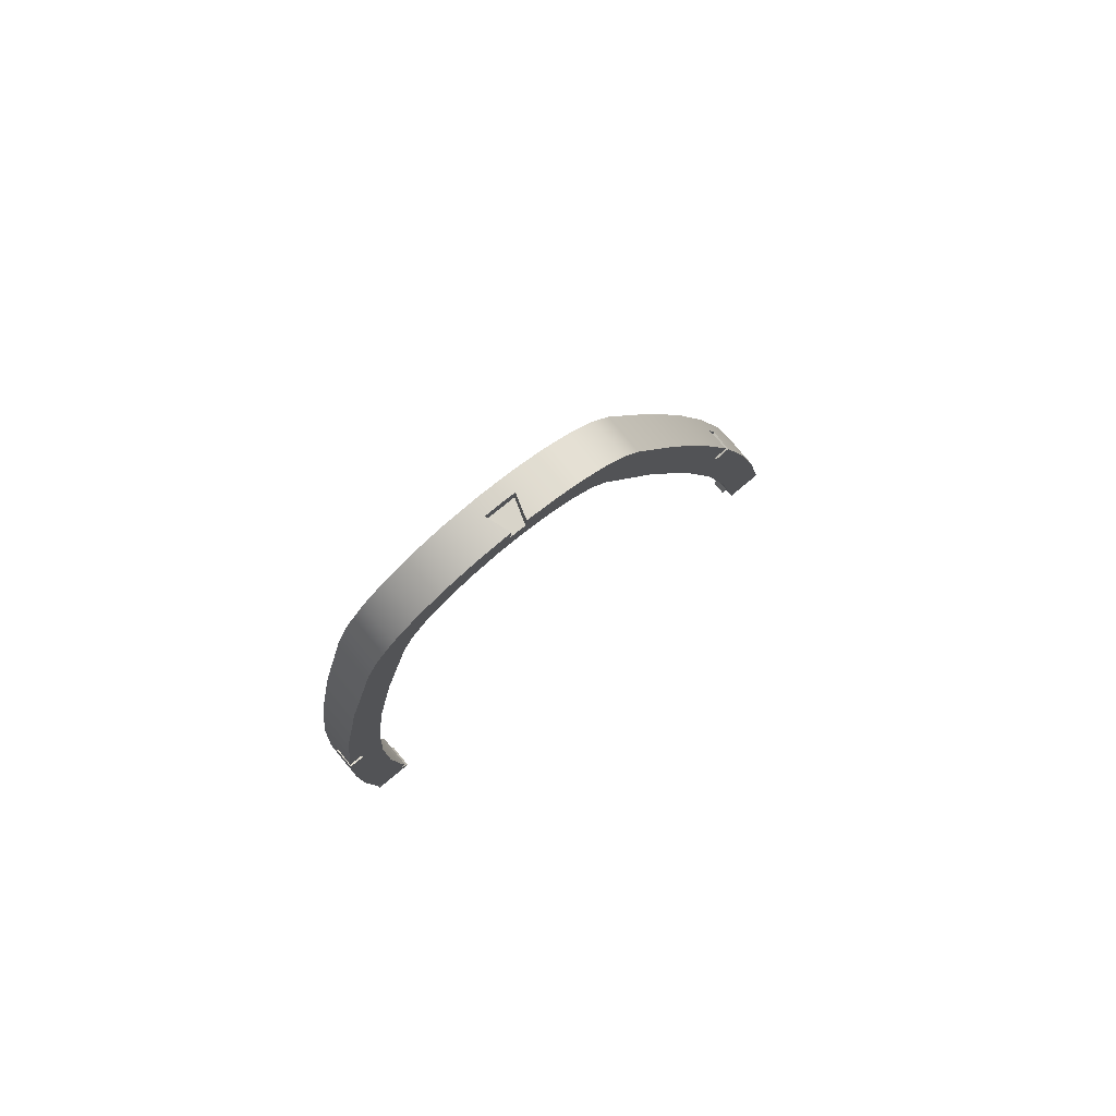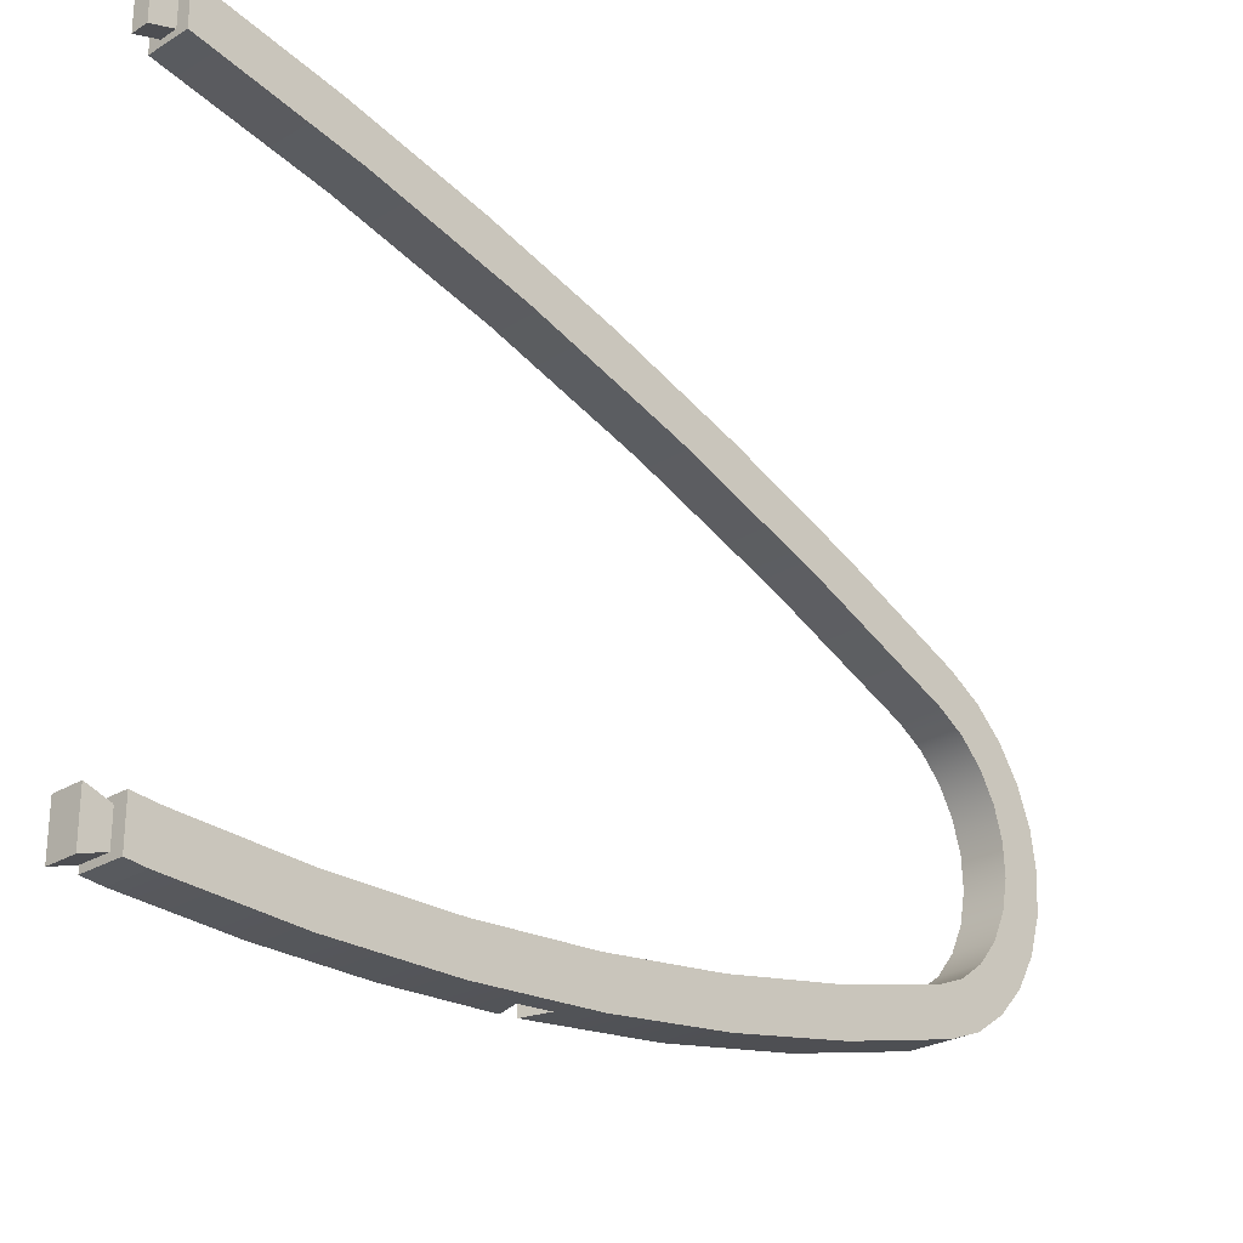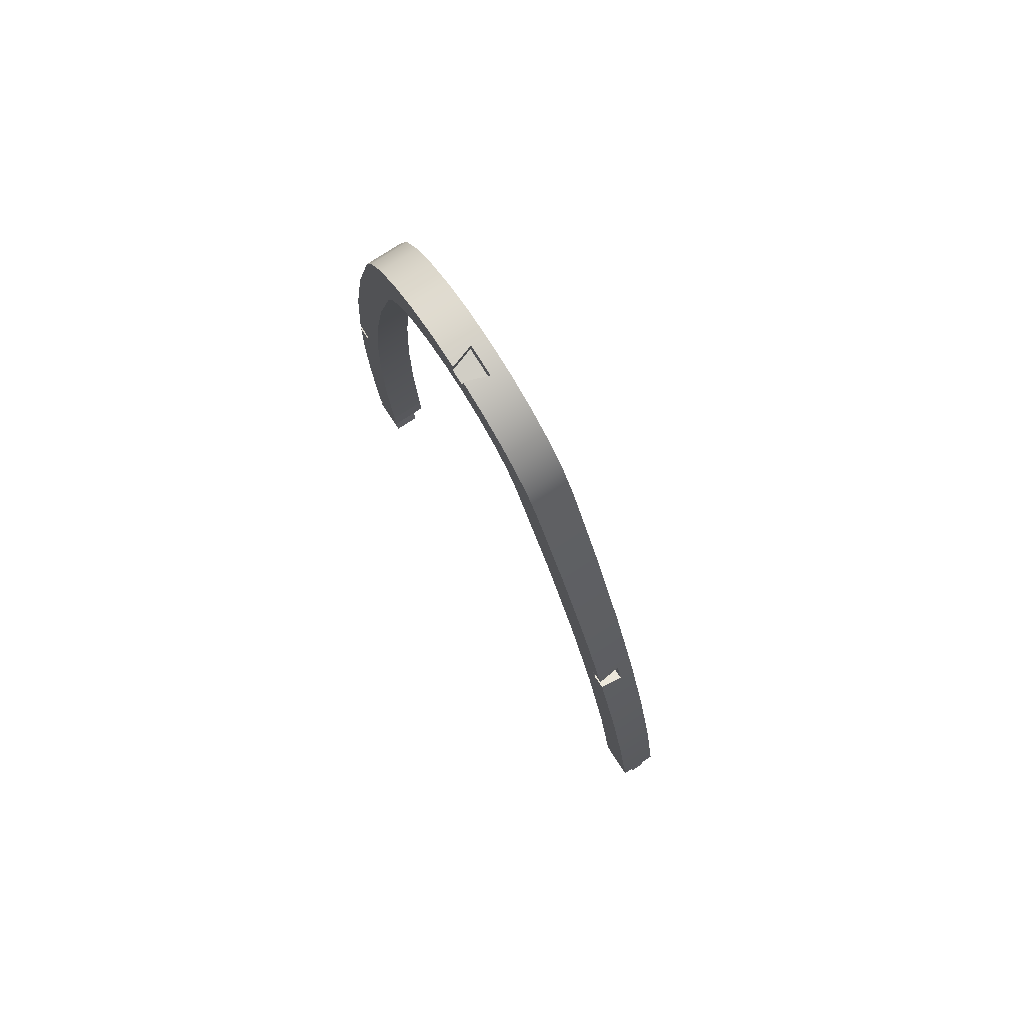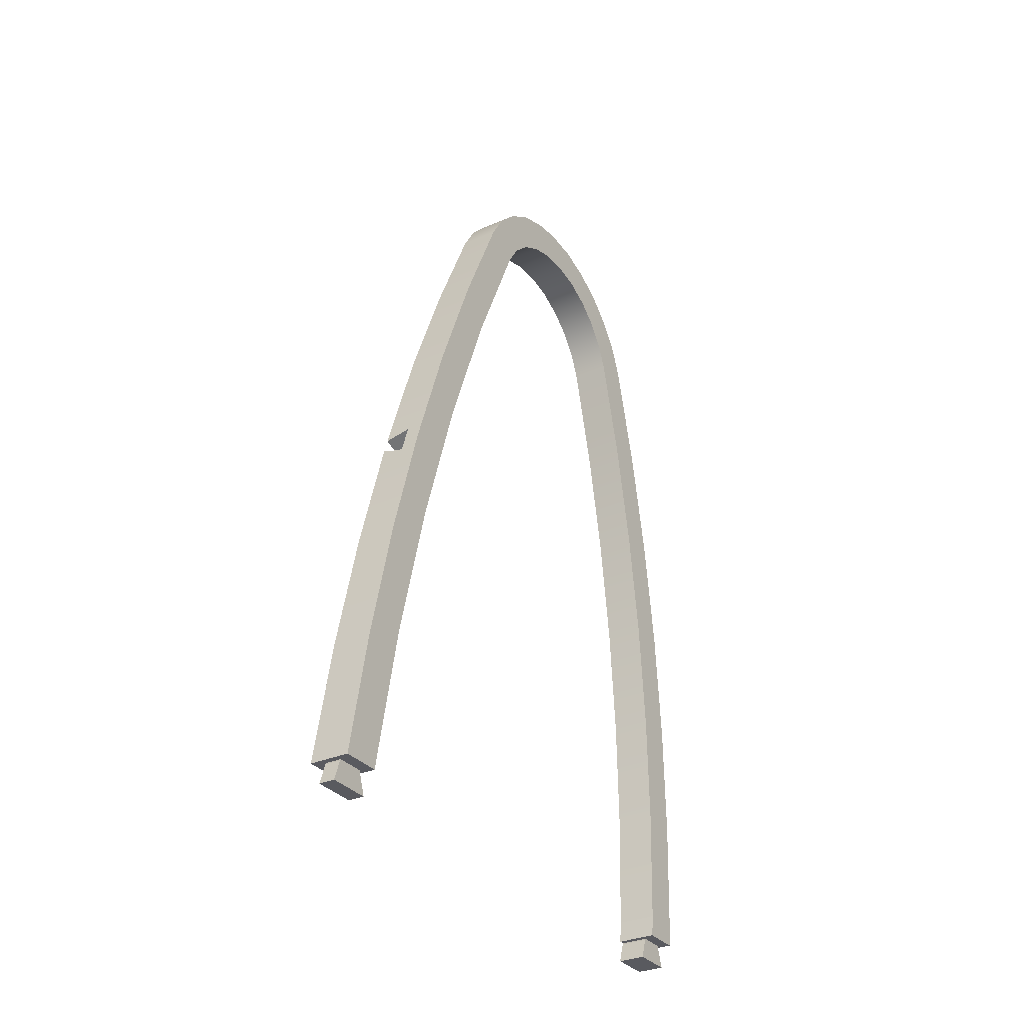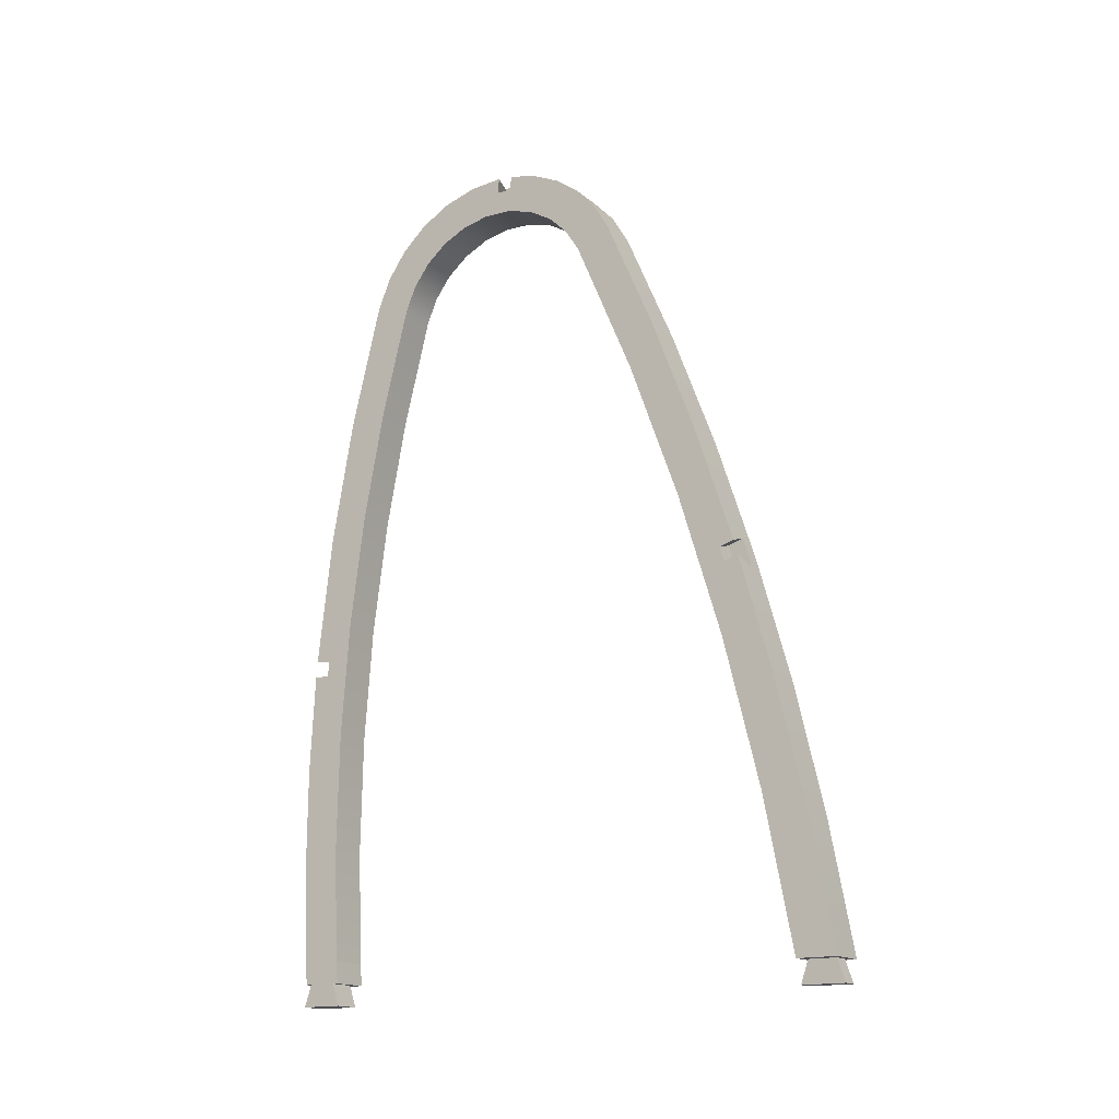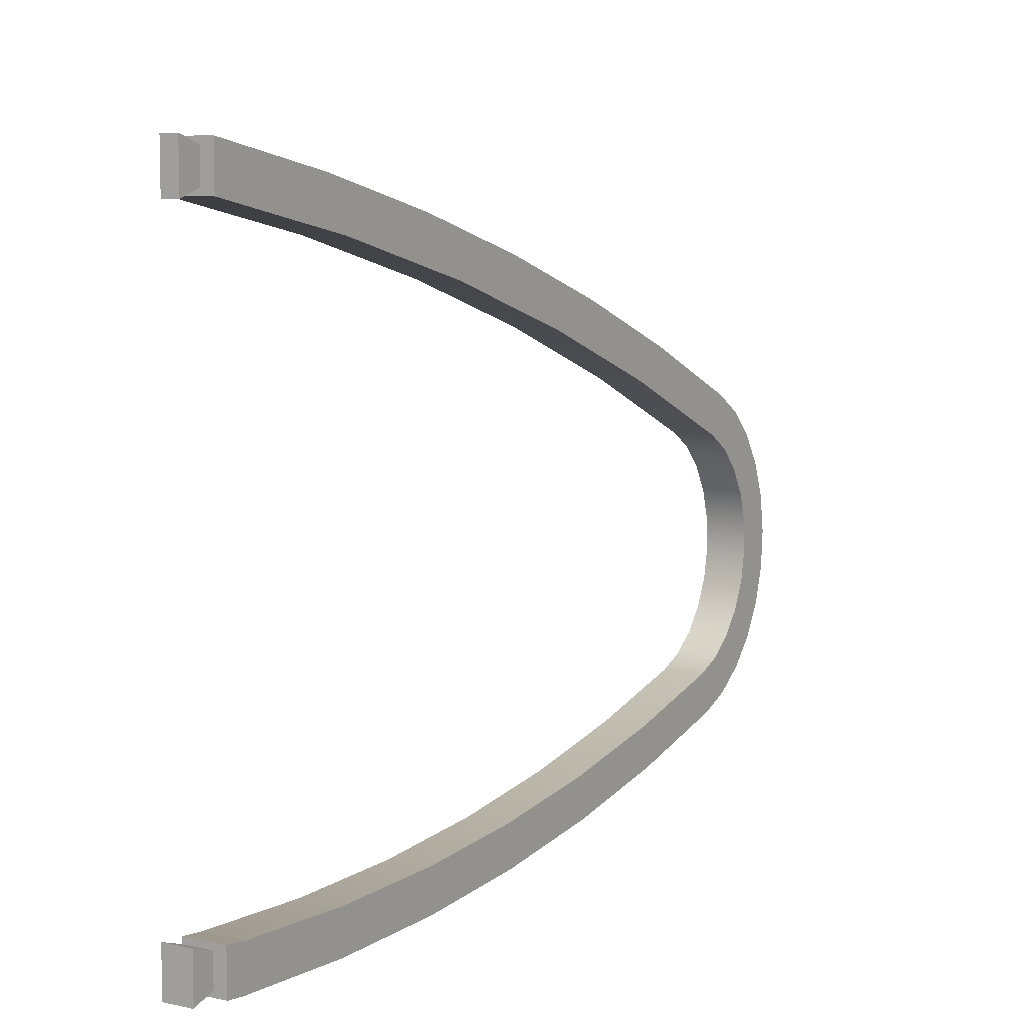
<metadata>
{"format":"obj","ext":"obj","renderer":"f3d","projection":"perspective","resolution":1024,"background":"white","views":[{"elev":79.9,"azim":50.3,"up":"+Z"},{"elev":-26.2,"azim":-136.1,"up":"+Y"},{"elev":78.7,"azim":147.1,"up":"+Z"},{"elev":-31.9,"azim":-148.0,"up":"+Z"},{"elev":-16.3,"azim":122.9,"up":"+Z"},{"elev":7.6,"azim":-148.5,"up":"+Y"}]}
</metadata>
<code>
g Body1
v 5 47.98 247.6
v 2.005 48.97 247.4
v 2.005 48.78 245.5
v 5 47.79 245.6
v 5 45.8 245.8
v 2.005 44.8 245.9
v 2.005 47.65 247.6
v 2.005 46.32 247.8
v 2.005 44.98 247.8
v 5 45.98 247.8
v 5 51.84 246.6
v 5 55.43 244.9
v 5 58.62 242.5
v 5 61.26 239.5
v 5 63.27 236.1
v 0 63.27 236.1
v 0 61 239.9
v 0 57.94 243.1
v 0 54.26 245.6
v 0 50.13 247.1
v 0 45.75 247.8
v 0 41.34 247.4
v 0 37.11 246.1
v 0 33.27 243.9
v 0 30.01 240.9
v 0 27.49 237.3
v 0 25.82 233.2
v 5 25.82 233.2
v 5 27.5 237.3
v 5 30.06 241
v 5 33.36 244
v 5 37.25 246.2
v 5 41.53 247.5
v 5 21.82 217
v 5 18.86 200.6
v 5 16.96 184
v 5 18.95 183.8
v 5 18.79 181.8
v 5 16.8 182
v 5 16.16 169.2
v 5 16.14 156.4
v 5 16.74 143.7
v 5 16.99 141.3
v 5 17.73 141.3
v 5 16.8 138.5
v 5 22.24 138.5
v 5 21.38 141.1
v 5 21.26 141.3
v 5 22.02 141.3
v 5 21.72 144.1
v 5 21.09 158.9
v 5 21.31 173.6
v 5 22.38 188.4
v 5 24.3 203
v 5 27.05 217.5
v 5 30.64 231.9
v 5 32.05 235.2
v 5 34.22 238.1
v 5 37.05 240.5
v 5 40.34 242
v 5 43.92 242.8
v 5 47.57 242.6
v 5 51.06 241.6
v 5 54.21 239.7
v 5 56.81 237.1
v 5 58.72 234
v 5 66.33 216.1
v 5 72.97 197.9
v 5 78.63 179.3
v 5 83.29 160.4
v 5 86.93 141.3
v 5 92 141.3
v 5 89.05 157.3
v 5 85.4 173.2
v 5 81.05 188.9
v 5 79.14 188.3
v 5 78.56 190.3
v 5 80.47 190.8
v 5 75.4 206.2
v 5 69.66 221.3
v 2.022 17.04 185
v 2.022 19.03 184.8
v 2.022 18.71 180.8
v 2.022 16.93 183.6
v 2.022 16.82 182.3
v 2.022 16.73 181
v 0 22.17 218.6
v 0 19.36 203.8
v 0 17.4 188.8
v 0 16.31 173.8
v 0 16.09 158.7
v 0 16.74 143.7
v 2.01 79.43 187.4
v 2.01 78.27 191.2
v 2.01 80.18 191.8
v 2.01 81.34 188
v 2.01 80.96 189.2
v 2.01 80.57 190.5
v 0 92 141.3
v 0 89 157.6
v 0 85.27 173.7
v 0 80.82 189.7
v 0 75.67 205.4
v 0 69.81 220.9
v 0 30.64 231.9
v 0 32.05 235.2
v 0 34.22 238.1
v 0 37.05 240.5
v 0 40.34 242
v 0 43.92 242.8
v 0 47.57 242.6
v 0 51.06 241.6
v 0 54.21 239.7
v 0 56.81 237.1
v 0 58.72 234
v 0 66.33 216.1
v 0 72.97 197.9
v 0 78.63 179.3
v 0 83.29 160.4
v 0 86.93 141.3
v 1.5 87.61 141.1
v 1.5 87.67 141.3
v 1.5 91.2 141.3
v 1.5 91.32 141.1
v 1.5 92.19 138.5
v 1.5 86.74 138.5
v 1.5 21.26 141.3
v 1.5 21.38 141.1
v 1.5 22.24 138.5
v 1.5 16.8 138.5
v 1.5 17.73 141.3
v 3.5 87.61 141.1
v 3.5 87.67 141.3
v 0 27.05 217.5
v 0 24.3 203
v 0 22.38 188.4
v 0 21.31 173.6
v 0 21.09 158.9
v 0 21.72 144.1
v 0 22.02 141.3
v 0 16.99 141.3
v 3.5 86.74 138.5
v 3.5 91.2 141.3
v 3.5 91.32 141.1
v 3.5 92.19 138.5
f 1 2 4
f 4 2 3
f 5 4 6
f 6 4 3
f 2 7 3
f 3 7 8
f 3 8 6
f 6 8 9
f 10 5 9
f 9 5 6
f 1 11 2
f 2 11 20
f 2 20 7
f 7 20 21
f 7 21 8
f 8 21 9
f 9 21 22
f 9 22 33
f 33 22 32
f 32 22 23
f 32 23 31
f 31 23 24
f 31 24 30
f 30 24 25
f 30 25 29
f 29 25 26
f 29 26 28
f 28 26 27
f 20 11 19
f 19 11 12
f 19 12 18
f 18 12 13
f 18 13 17
f 17 13 14
f 17 14 16
f 16 14 15
f 33 10 9
f 1 4 11
f 11 4 63
f 11 63 12
f 12 63 64
f 12 64 13
f 13 64 65
f 13 65 14
f 14 65 66
f 14 66 15
f 15 66 67
f 15 67 80
f 80 67 79
f 79 67 68
f 79 68 77
f 77 68 69
f 77 69 76
f 76 69 75
f 75 69 74
f 74 69 70
f 74 70 73
f 73 70 71
f 73 71 72
f 63 4 62
f 62 4 5
f 62 5 61
f 61 5 33
f 61 33 60
f 60 33 32
f 60 32 59
f 59 32 31
f 59 31 58
f 58 31 30
f 58 30 57
f 57 30 29
f 57 29 56
f 56 29 28
f 56 28 55
f 55 28 34
f 55 34 54
f 54 34 35
f 54 35 53
f 53 35 37
f 53 37 38
f 5 10 33
f 35 36 37
f 39 40 38
f 38 40 52
f 38 52 53
f 52 40 51
f 51 40 41
f 51 41 50
f 50 41 42
f 50 42 44
f 44 42 43
f 45 47 44
f 44 47 48
f 44 48 50
f 50 48 49
f 45 46 47
f 77 78 79
f 36 81 37
f 37 81 82
f 37 82 38
f 38 82 83
f 81 84 82
f 82 84 85
f 82 85 83
f 83 85 86
f 39 38 86
f 86 38 83
f 84 81 89
f 89 81 36
f 89 36 35
f 89 35 88
f 88 35 34
f 88 34 87
f 87 34 28
f 87 28 27
f 90 86 89
f 89 86 85
f 89 85 84
f 91 40 90
f 90 40 39
f 90 39 86
f 40 91 41
f 41 91 92
f 41 92 42
f 77 76 94
f 94 76 93
f 78 77 95
f 95 77 94
f 75 96 76
f 76 96 93
f 96 97 93
f 93 97 98
f 93 98 94
f 94 98 95
f 75 74 96
f 96 74 101
f 96 101 102
f 101 74 100
f 100 74 73
f 100 73 99
f 99 73 72
f 103 95 102
f 102 95 98
f 102 98 97
f 95 103 79
f 79 103 104
f 79 104 80
f 80 104 16
f 80 16 15
f 79 78 95
f 97 96 102
f 105 106 56
f 56 106 57
f 57 106 107
f 57 107 58
f 58 107 108
f 58 108 59
f 59 108 109
f 59 109 60
f 60 109 61
f 61 109 110
f 61 110 62
f 62 110 111
f 62 111 112
f 62 112 63
f 63 112 113
f 63 113 64
f 64 113 114
f 64 114 65
f 65 114 115
f 65 115 66
f 115 116 66
f 66 116 67
f 67 116 117
f 67 117 68
f 68 117 118
f 68 118 69
f 69 118 119
f 69 119 70
f 70 119 120
f 70 120 71
f 122 123 121
f 121 123 124
f 121 124 126
f 126 124 125
f 127 128 131
f 131 128 130
f 130 128 129
f 122 121 133
f 133 121 132
f 130 129 45
f 45 129 46
f 129 128 46
f 46 128 47
f 26 105 27
f 27 105 134
f 27 134 87
f 87 134 135
f 87 135 88
f 88 135 136
f 88 136 89
f 89 136 137
f 89 137 90
f 90 137 138
f 90 138 91
f 91 138 92
f 92 138 139
f 92 139 141
f 141 139 140
f 105 26 106
f 106 26 25
f 106 25 107
f 107 25 24
f 107 24 108
f 108 24 23
f 108 23 109
f 109 23 22
f 109 22 110
f 110 22 21
f 110 21 111
f 111 21 20
f 111 20 112
f 112 20 19
f 112 19 113
f 113 19 18
f 113 18 114
f 114 18 17
f 114 17 115
f 115 17 16
f 115 16 116
f 116 16 104
f 116 104 103
f 116 103 117
f 117 103 102
f 117 102 118
f 118 102 101
f 118 101 119
f 119 101 100
f 119 100 120
f 120 100 99
f 128 127 47
f 47 127 48
f 44 43 131
f 131 43 141
f 131 141 127
f 127 141 140
f 127 140 49
f 49 48 127
f 121 126 132
f 132 126 142
f 124 123 144
f 144 123 143
f 125 124 145
f 145 124 144
f 126 125 142
f 142 125 145
f 145 144 142
f 142 144 132
f 132 144 143
f 132 143 133
f 131 130 44
f 44 130 45
f 99 123 120
f 120 123 122
f 120 122 71
f 71 122 133
f 71 133 143
f 99 72 123
f 123 72 143
f 143 72 71
f 43 42 141
f 141 42 92
f 56 55 105
f 105 55 134
f 134 55 135
f 135 55 54
f 135 54 53
f 135 53 136
f 136 53 52
f 136 52 137
f 137 52 51
f 137 51 138
f 138 51 50
f 138 50 139
f 140 139 49
f 49 139 50

</code>
